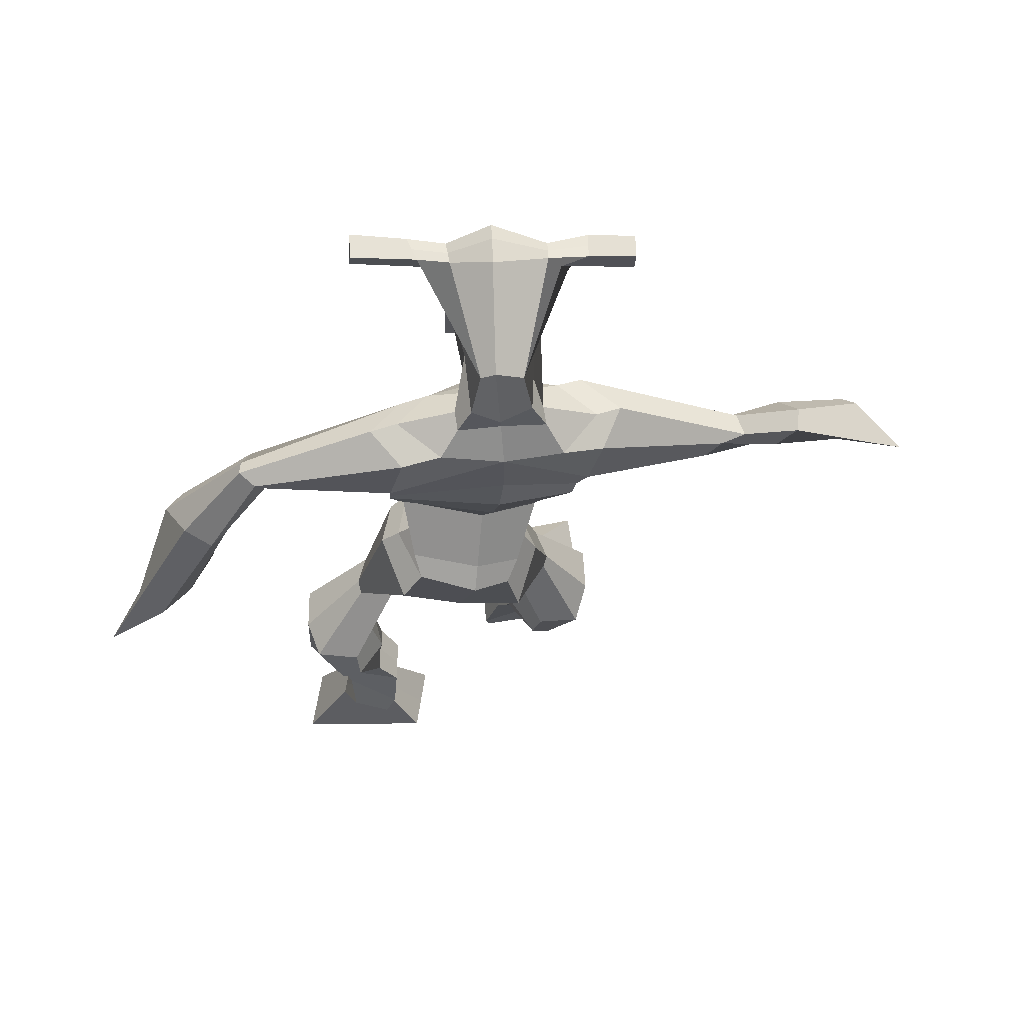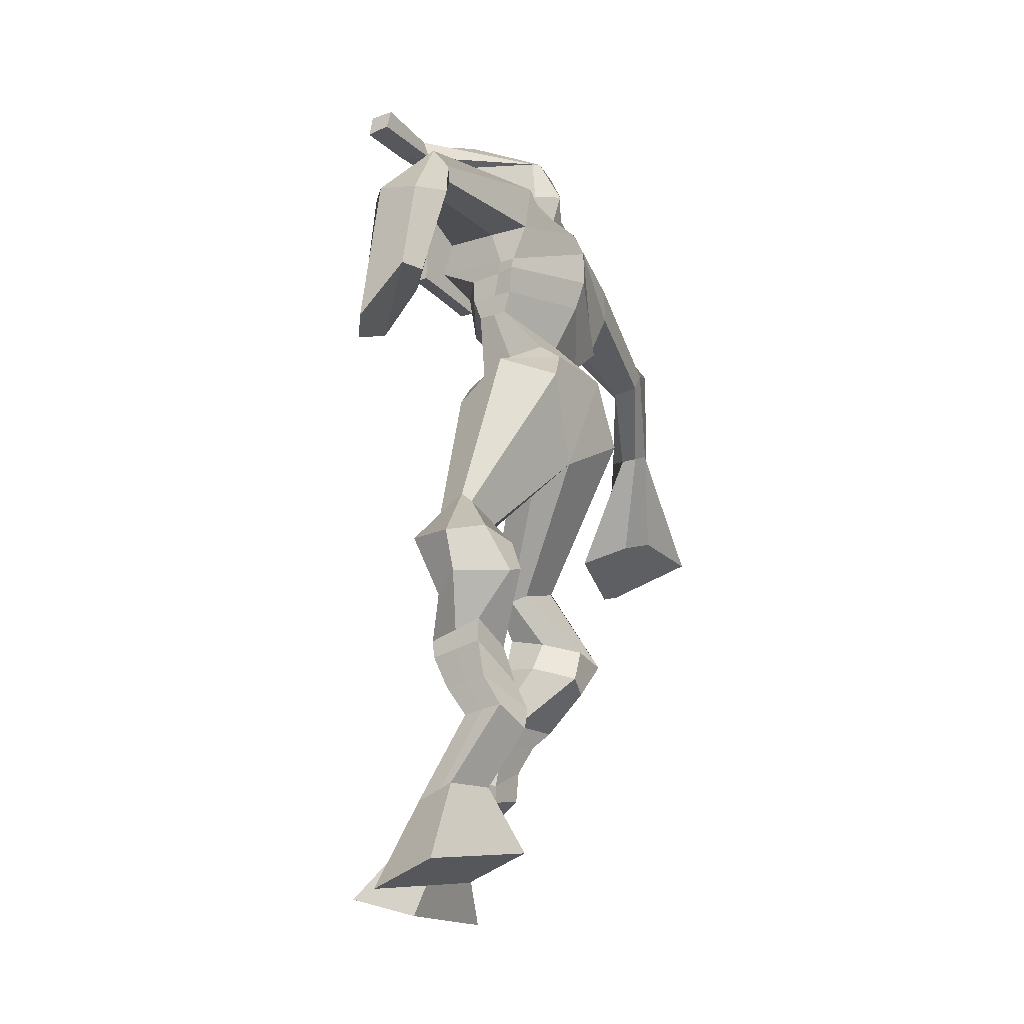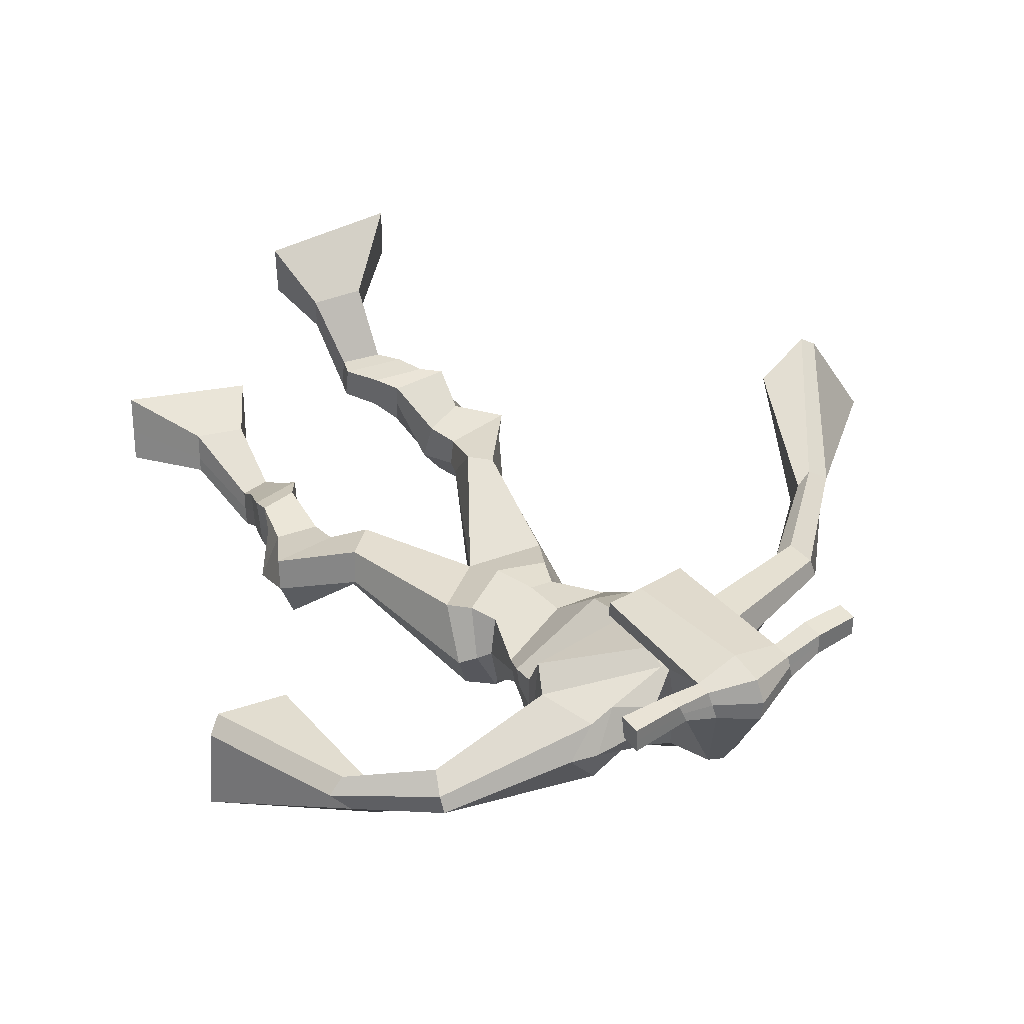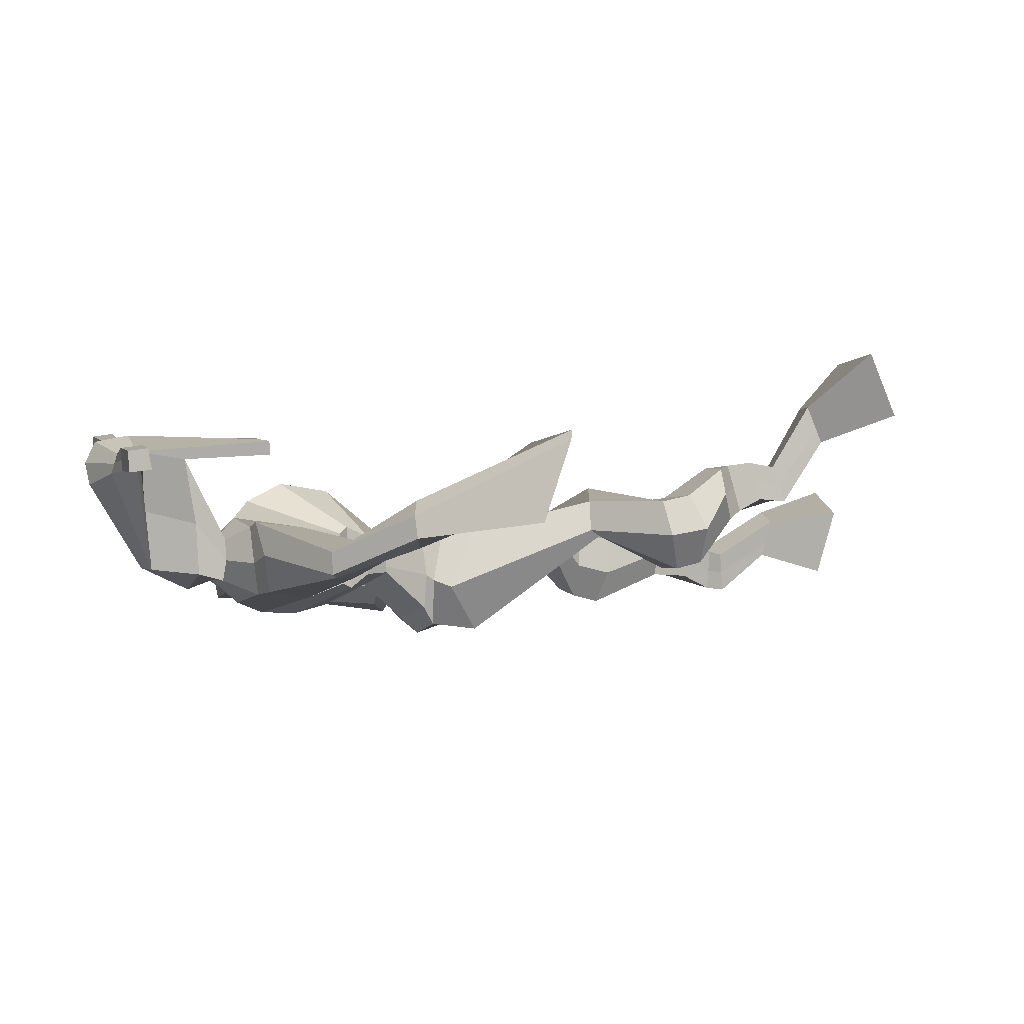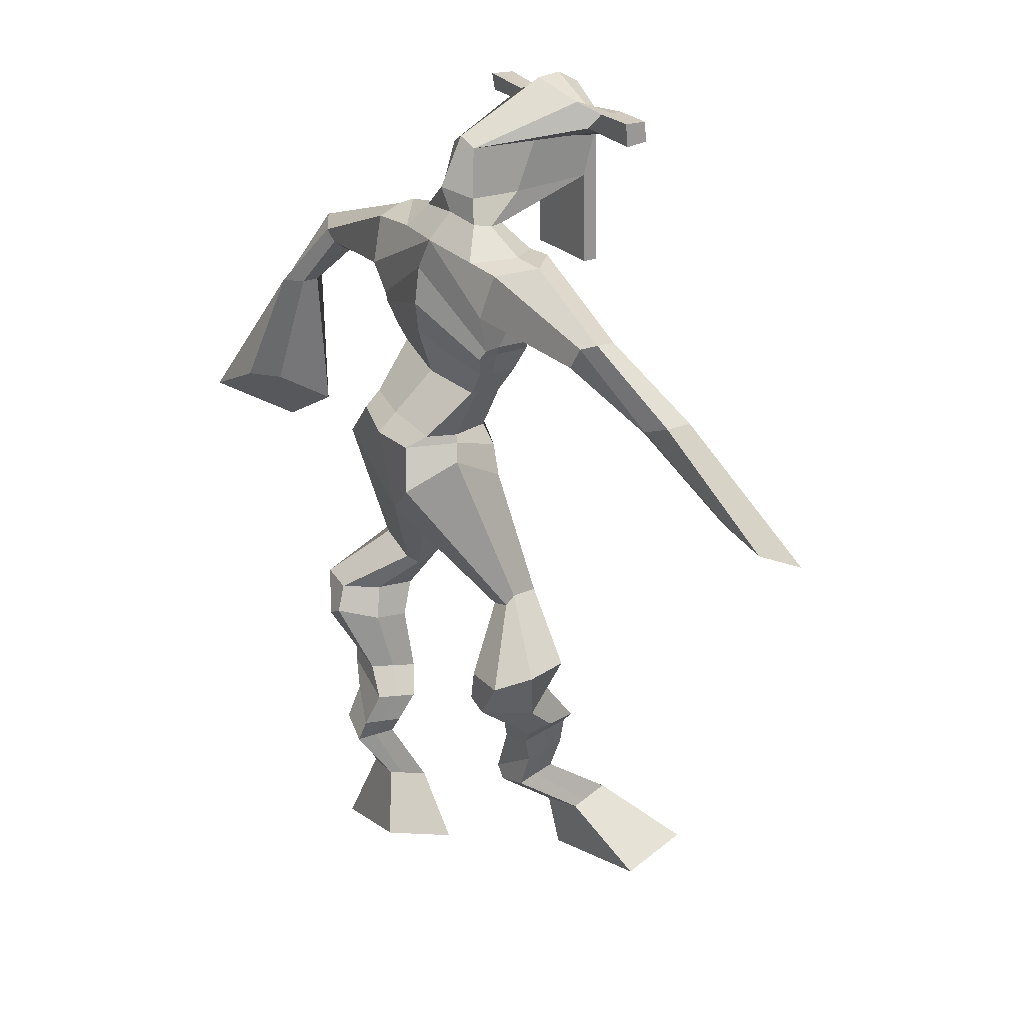
<metadata>
{"format":"obj","ext":"obj","renderer":"f3d","projection":"perspective","resolution":1024,"background":"white","views":[{"elev":-25.2,"azim":179.8,"up":"+Z"},{"elev":-23.1,"azim":125.2,"up":"+Y"},{"elev":36.0,"azim":146.5,"up":"+Z"},{"elev":6.6,"azim":-105.2,"up":"+Z"},{"elev":19.6,"azim":-117.3,"up":"+Y"}]}
</metadata>
<code>
o g
v 0.3221 0.7484 -0.3227
v 0.3446 0.6473 -0.2909
v 0.3331 0.7688 -0.2626
v 0.3642 0.6837 -0.1867
v 0.2423 0.7659 -0.314
v 0.1386 0.6763 -0.2623
v 0.2534 0.7872 -0.254
v 0.1582 0.7126 -0.1581
v 0.3106 0.8133 -0.4194
v 0.3166 0.8337 -0.3603
v 0.2499 0.8297 -0.4162
v 0.2551 0.8501 -0.3565
v 0.3174 0.8374 -0.4249
v 0.3228 0.8579 -0.3654
v 0.2335 0.8811 -0.4092
v 0.2394 0.8993 -0.3465
v 0.2946 0.9031 -0.4201
v 0.3005 0.9212 -0.3574
v 0.2154 0.9249 -0.4254
v 0.2228 0.945 -0.3486
v 0.275 0.9437 -0.4355
v 0.2824 0.9639 -0.3587
v 0.1842 0.9534 -0.4351
v 0.193 0.9683 -0.3515
v 0.2326 1.017 -0.5175
v 0.2629 1.045 -0.4056
v 0.2059 0.9992 -0.5109
v 0.198 1.023 -0.3944
v 0.2192 1.064 -0.5194
v 0.2505 1.097 -0.4087
v 0.1565 1.058 -0.5126
v 0.1433 1.088 -0.3974
v 0.2735 1.158 -0.4526
v 0.272 1.179 -0.3859
v 0.2155 1.176 -0.4613
v 0.2287 1.19 -0.4033
v 0.3567 1.323 -0.593
v 0.3637 1.327 -0.49
v 0.26 1.382 -0.617
v 0.2628 1.385 -0.4509
v 0.5027 0.77 -0.5448
v 0.4501 0.6803 -0.5715
v 0.4945 0.7567 -0.4827
v 0.4363 0.6557 -0.463
v 0.5836 0.7595 -0.5373
v 0.654 0.6321 -0.5564
v 0.5756 0.7451 -0.475
v 0.6402 0.6075 -0.4479
v 0.4982 0.849 -0.6061
v 0.5003 0.8529 -0.5414
v 0.5536 0.8724 -0.601
v 0.5519 0.8682 -0.5381
v 0.4826 0.8849 -0.5993
v 0.4814 0.8805 -0.5363
v 0.5601 0.9199 -0.576
v 0.5594 0.9124 -0.5109
v 0.4782 0.9307 -0.5746
v 0.4774 0.9231 -0.5095
v 0.5719 0.9693 -0.5753
v 0.5727 0.9583 -0.4963
v 0.5068 0.9782 -0.5741
v 0.506 0.9671 -0.4952
v 0.5717 1.004 -0.5755
v 0.5712 0.985 -0.4923
v 0.5333 1.082 -0.6233
v 0.5133 1.063 -0.5079
v 0.5631 1.07 -0.6258
v 0.5818 1.052 -0.5098
v 0.5378 1.124 -0.6116
v 0.5157 1.12 -0.4948
v 0.6022 1.132 -0.6088
v 0.6234 1.131 -0.4948
v 0.4772 1.184 -0.5177
v 0.4846 1.19 -0.4475
v 0.5277 1.216 -0.5292
v 0.5214 1.214 -0.4658
v 0.4435 1.437 -0.6282
v 0.469 1.422 -0.4641
v 0.2837 1.779 -0.5597
v 0.3028 1.78 -0.4215
v 0.1563 1.681 -0.5361
v 0.1755 1.693 -0.4242
v 0.4543 1.71 -0.5785
v 0.4758 1.708 -0.4479
v 0.1942 1.758 -0.5344
v 0.2041 1.768 -0.4253
v 0.1353 1.75 -0.5223
v 0.1685 1.765 -0.4139
v -0.02764 1.642 -0.4797
v -0.05841 1.651 -0.4177
v -0.05061 1.676 -0.4759
v -0.0732 1.686 -0.4332
v -0.1316 1.56 -0.4121
v -0.1537 1.575 -0.3505
v -0.1486 1.569 -0.4224
v -0.1852 1.584 -0.3684
v -0.223 1.436 -0.3302
v -0.2898 1.376 -0.2388
v -0.2644 1.451 -0.3529
v -0.3122 1.384 -0.2511
v 0.3768 1.784 -0.5548
v 0.3982 1.786 -0.453
v 0.4339 1.79 -0.5746
v 0.4384 1.788 -0.4681
v 0.6441 1.704 -0.5672
v 0.6676 1.704 -0.5094
v 0.6565 1.723 -0.5738
v 0.6782 1.732 -0.5387
v 0.7068 1.625 -0.6
v 0.781 1.616 -0.5345
v 0.7296 1.626 -0.6269
v 0.8047 1.616 -0.5608
v 0.7854 1.436 -0.6178
v 0.8554 1.344 -0.5689
v 0.8267 1.438 -0.6585
v 0.8797 1.362 -0.5898
v 0.3 2.014 -0.3599
v 0.3028 2.003 -0.2909
v 0.2202 1.986 -0.3354
v 0.2217 1.975 -0.3039
v 0.362 1.989 -0.3455
v 0.3687 1.975 -0.3047
v 0.3714 1.886 -0.3214
v 0.3059 1.888 -0.3196
v 0.2317 1.868 -0.3161
v 0.2425 1.846 -0.5051
v 0.3317 1.848 -0.5136
v 0.2891 1.86 -0.5355
v 0.3705 1.953 -0.3021
v 0.2224 1.945 -0.3012
v 0.3174 1.924 -0.4984
v 0.2956 1.934 -0.4981
v 0.3022 1.95 -0.2818
v 0.2551 1.921 -0.4963
v 0.09284 1.97 -0.3214
v 0.09389 1.971 -0.2886
v 0.09467 1.941 -0.2852
v 0.09379 1.935 -0.3187
v 0.5056 1.99 -0.3377
v 0.5069 1.99 -0.2991
v 0.5096 1.958 -0.2951
v 0.5082 1.962 -0.3311
v 0.2352 1.538 -0.512
v 0.3179 1.559 -0.5434
v 0.4413 1.578 -0.5278
v 0.4461 1.576 -0.4848
v 0.3287 1.535 -0.4579
v 0.2393 1.537 -0.4623
v 0.2089 1.574 -0.5096
v 0.455 1.606 -0.4776
v 0.216 1.573 -0.4484
v 0.3007 1.63 -0.5722
v 0.4464 1.607 -0.542
v 0.3198 1.623 -0.3834
v 0.4275 1.955 -0.2972
v 0.4254 1.98 -0.3004
v 0.4098 1.979 -0.3346
v 0.3929 1.958 -0.334
v 0.1618 1.974 -0.3255
v 0.163 1.975 -0.2898
v 0.1638 1.942 -0.2861
v 0.2007 1.947 -0.3254
v 0.3142 1.734 -0.2933
v 0.3083 1.733 -0.315
v 0.2339 1.73 -0.3122
v 0.3743 1.736 -0.3174
v 0.3725 1.736 -0.2954
v 0.2363 1.73 -0.2903
v 0.295 1.816 -0.4592
v 0.2212 1.811 -0.5135
v 0.3385 1.814 -0.4624
v 0.2511 1.802 -0.4505
v 0.3518 1.82 -0.5288
v 0.2884 1.819 -0.5211
v 0.178 1.609 -0.5267
v 0.4544 1.64 -0.4762
v 0.2042 1.611 -0.4306
v 0.2907 1.679 -0.5822
v 0.4593 1.643 -0.5541
v 0.3179 1.7 -0.3689
v 0.1716 1.623 -0.5185
v 0.4583 1.671 -0.4195
v 0.1843 1.626 -0.4381
v 0.2845 1.738 -0.5782
v 0.458 1.657 -0.5577
v 0.3094 1.757 -0.3955
v 0.3255 1.496 -0.6032
v 0.4249 1.503 -0.5869
v 0.3405 1.477 -0.4476
v 0.2626 1.468 -0.578
v 0.4184 1.488 -0.4726
v 0.2924 1.465 -0.4634
v 0.1477 0.6932 -0.2139
v 0.3257 0.755 -0.3028
v 0.2459 0.773 -0.2942
v 0.3537 0.6642 -0.2425
v 0.3137 0.8232 -0.3899
v 0.2526 0.8399 -0.3865
v 0.3202 0.8475 -0.3952
v 0.2364 0.8902 -0.3778
v 0.2975 0.9122 -0.3887
v 0.2191 0.9349 -0.387
v 0.2787 0.9538 -0.3971
v 0.1886 0.9608 -0.3933
v 0.2729 1.034 -0.4646
v 0.1517 1.006 -0.4466
v 0.2462 1.081 -0.4652
v 0.1388 1.073 -0.454
v 0.2813 1.152 -0.4284
v 0.21 1.193 -0.45
v 0.3599 1.328 -0.5335
v 0.2324 1.429 -0.5401
v 0.6475 0.6207 -0.506
v 0.5001 0.7657 -0.5243
v 0.5809 0.7546 -0.5167
v 0.4437 0.6689 -0.521
v 0.4996 0.8512 -0.5737
v 0.5532 0.8702 -0.5694
v 0.4822 0.8828 -0.5678
v 0.5597 0.9161 -0.5435
v 0.4778 0.9269 -0.542
v 0.5723 0.9638 -0.5358
v 0.5064 0.9726 -0.5346
v 0.5714 0.9943 -0.5339
v 0.4978 1.071 -0.5661
v 0.6233 1.064 -0.5666
v 0.5153 1.12 -0.554
v 0.6234 1.131 -0.553
v 0.4731 1.171 -0.4974
v 0.5318 1.23 -0.5138
v 0.479 1.472 -0.5474
v 0.1723 1.667 -0.471
v 0.4646 1.71 -0.5198
v 0.1449 1.771 -0.4763
v 0.1088 1.76 -0.4596
v -0.03462 1.645 -0.4333
v -0.08464 1.688 -0.4665
v -0.14 1.566 -0.3796
v -0.1816 1.579 -0.4034
v -0.1827 1.407 -0.2656
v -0.3682 1.44 -0.3624
v 0.4418 1.81 -0.5131
v 0.4817 1.796 -0.5186
v 0.6405 1.687 -0.5423
v 0.6785 1.745 -0.5617
v 0.738 1.619 -0.5613
v 0.7726 1.622 -0.6002
v 0.758 1.396 -0.5379
v 0.9089 1.403 -0.6867
v 0.301 2.02 -0.3241
v 0.2209 1.981 -0.3197
v 0.3653 1.982 -0.3251
v 0.3419 1.866 -0.4294
v 0.2504 1.849 -0.4234
v 0.3452 1.938 -0.4003
v 0.2375 1.933 -0.3987
v 0.09336 1.97 -0.305
v 0.09423 1.938 -0.3019
v 0.5063 1.99 -0.3184
v 0.5089 1.96 -0.3131
v 0.443 1.577 -0.5087
v 0.2359 1.538 -0.5026
v 0.45 1.606 -0.5156
v 0.2116 1.574 -0.4874
v 0.4102 1.956 -0.3156
v 0.4176 1.98 -0.3175
v 0.1823 1.945 -0.3058
v 0.1624 1.975 -0.3076
v 0.2257 1.804 -0.4811
v 0.3567 1.818 -0.4973
v 0.4555 1.641 -0.5262
v 0.1902 1.61 -0.4904
v 0.4588 1.658 -0.5331
v 0.1783 1.625 -0.4931
v 0.2675 1.463 -0.5237
v 0.4307 1.495 -0.5334
v 0.3292 1.465 -0.6317
v 0.4146 1.482 -0.6155
v 0.3538 1.398 -0.4574
v 0.2776 1.45 -0.6087
v 0.4425 1.455 -0.4601
v 0.2834 1.431 -0.4492
v 0.4525 1.485 -0.5405
v 0.2512 1.454 -0.5306
f 1 5 11 9
f 4 3 7 8
f 193 195 5 6
f 193 196 4 8
f 196 194 3 4
f 6 5 1 2
f 198 12 16 200
f 7 3 10 12
f 195 7 12 198
f 194 1 9 197
f 200 16 20 202
f 12 10 14 16
f 9 11 15 13
f 197 9 13 199
f 20 18 22 24
f 16 14 18 20
f 13 15 19 17
f 199 13 17 201
f 21 23 27 25
f 17 19 23 21
f 201 17 21 203
f 202 20 24 204
f 206 28 32 208
f 203 21 25 205
f 204 24 28 206
f 24 22 26 28
f 29 31 35 33
f 28 26 30 32
f 25 27 31 29
f 205 25 29 207
f 209 33 37 211
f 207 29 33 209
f 208 32 36 210
f 32 30 34 36
f 185 184 79 83
f 210 36 40 212
f 36 34 38 40
f 33 35 39 37
f 41 49 51 45
f 44 48 47 43
f 213 46 45 215
f 213 48 44 216
f 216 44 43 214
f 46 42 41 45
f 218 220 56 52
f 47 52 50 43
f 215 218 52 47
f 214 217 49 41
f 220 222 60 56
f 52 56 54 50
f 49 53 55 51
f 217 219 53 49
f 60 64 62 58
f 56 60 58 54
f 53 57 59 55
f 219 221 57 53
f 61 65 67 63
f 57 61 63 59
f 221 223 61 57
f 222 224 64 60
f 226 228 72 68
f 223 225 65 61
f 224 226 68 64
f 64 68 66 62
f 69 73 75 71
f 68 72 70 66
f 65 69 71 67
f 225 227 69 65
f 229 211 37 73
f 227 229 73 69
f 228 230 76 72
f 72 76 74 70
f 184 181 81 79
f 230 231 78 76
f 76 78 38 74
f 73 37 77 75
f 268 159 135 257
f 133 129 122 118
f 186 182 84 80
f 274 183 82 232
f 273 185 83 233
f 183 186 80 82
f 234 235 88 86
f 82 88 92 90
f 82 80 86 88
f 79 81 87 85
f 90 92 96 94
f 235 87 91 237
f 232 82 90 236
f 87 81 89 91
f 95 93 97 99
f 236 90 94 238
f 91 89 93 95
f 237 91 95 239
f 240 98 100 241
f 239 95 99 241
f 94 96 100 98
f 238 94 98 240
f 242 102 104 243
f 83 79 101 103
f 80 84 104 102
f 104 84 106 108
f 108 106 110 112
f 83 103 107 105
f 233 83 105 244
f 243 104 108 245
f 109 111 115 113
f 245 108 112 247
f 105 107 111 109
f 244 105 109 246
f 248 113 115 249
f 246 109 113 248
f 112 110 114 116
f 247 112 116 249
f 250 117 119 251
f 250 118 122 252
f 156 155 141 140
f 131 132 117 121
f 132 134 119 117
f 130 133 118 120
f 172 169 124 125
f 174 170 126 128
f 173 174 128 127
f 270 173 127 253
f 169 171 123 124
f 269 172 125 254
f 129 133 163 167
f 128 126 134 132
f 127 128 132 131
f 253 127 131 255
f 130 125 165 168
f 254 125 130 256
f 258 137 136 257
f 161 160 136 137
f 267 161 137 258
f 159 162 138 135
f 260 142 139 259
f 158 157 139 142
f 266 156 140 259
f 265 158 142 260
f 192 189 147 148
f 276 188 145 261
f 275 192 148 262
f 189 191 146 147
f 187 190 143 144
f 188 187 144 145
f 148 147 154 151
f 261 145 153 263
f 262 148 151 264
f 147 146 150 154
f 144 143 149 152
f 145 144 152 153
f 255 131 158 265
f 252 122 156 266
f 131 121 157 158
f 122 129 155 156
f 119 134 162 159
f 256 130 161 267
f 130 120 160 161
f 251 119 159 268
f 165 164 163 168
f 164 166 167 163
f 133 130 168 163
f 123 129 167 166
f 124 123 166 164
f 125 124 164 165
f 234 86 172 269
f 80 102 171 169
f 242 101 173 270
f 101 79 174 173
f 79 85 170 174
f 86 80 169 172
f 151 154 180 177
f 263 153 179 271
f 264 151 177 272
f 154 150 176 180
f 152 149 175 178
f 153 152 178 179
f 177 180 186 183
f 271 179 185 273
f 272 177 183 274
f 180 176 182 186
f 178 175 181 184
f 179 178 184 185
f 278 277 187 188
f 277 280 190 187
f 279 281 191 189
f 284 282 192 275
f 283 278 188 276
f 282 279 189 192
f 281 283 276 191
f 280 284 275 190
f 175 272 274 181
f 176 271 273 182
f 149 264 272 175
f 150 263 271 176
f 102 242 270 171
f 85 234 269 170
f 120 251 268 160
f 134 256 267 162
f 121 252 266 157
f 129 255 265 155
f 143 262 264 149
f 146 261 263 150
f 190 275 262 143
f 191 276 261 146
f 155 265 260 141
f 157 266 259 139
f 141 260 259 140
f 162 267 258 138
f 138 258 257 135
f 126 254 256 134
f 123 253 255 129
f 170 269 254 126
f 171 270 253 123
f 117 250 252 121
f 118 250 251 120
f 111 247 249 115
f 110 246 248 114
f 114 248 249 116
f 106 244 246 110
f 107 245 247 111
f 103 243 245 107
f 84 233 244 106
f 101 242 243 103
f 93 238 240 97
f 96 239 241 100
f 97 240 241 99
f 92 237 239 96
f 89 236 238 93
f 81 232 236 89
f 88 235 237 92
f 85 87 235 234
f 182 273 233 84
f 181 274 232 81
f 160 268 257 136
f 75 77 231 230
f 71 75 230 228
f 70 74 229 227
f 74 38 211 229
f 66 70 227 225
f 63 67 226 224
f 62 66 225 223
f 67 71 228 226
f 59 63 224 222
f 58 62 223 221
f 54 58 221 219
f 50 54 219 217
f 55 59 222 220
f 43 50 217 214
f 45 51 218 215
f 51 55 220 218
f 42 216 214 41
f 46 213 216 42
f 48 213 215 47
f 35 210 212 39
f 31 208 210 35
f 30 207 209 34
f 34 209 211 38
f 26 205 207 30
f 23 204 206 27
f 22 203 205 26
f 27 206 208 31
f 19 202 204 23
f 18 201 203 22
f 14 199 201 18
f 10 197 199 14
f 15 200 202 19
f 3 194 197 10
f 5 195 198 11
f 11 198 200 15
f 2 1 194 196
f 6 2 196 193
f 8 7 195 193
f 39 212 284 280
f 78 231 283 281
f 40 38 279 282
f 231 77 278 283
f 212 40 282 284
f 38 78 281 279
f 37 39 280 277
f 77 37 277 278

</code>
